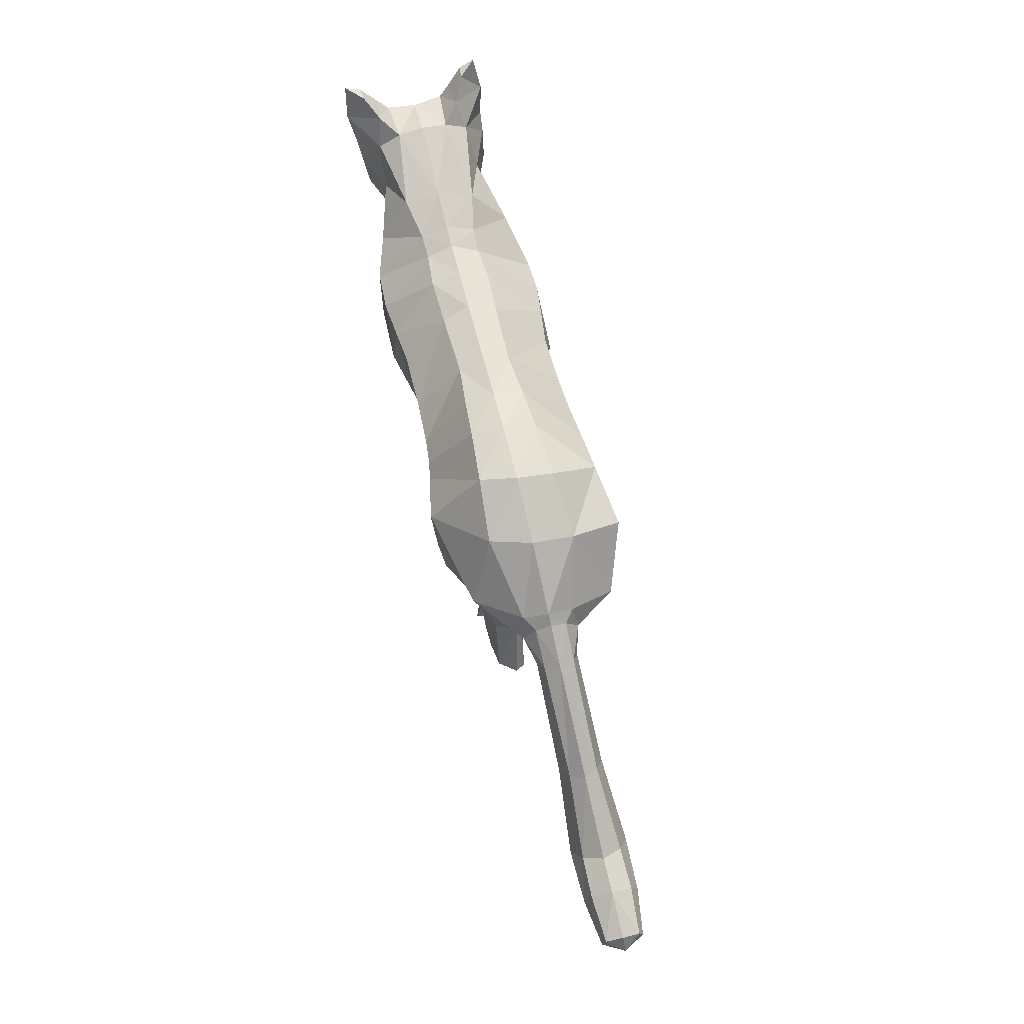
<metadata>
{"format":"obj","ext":"obj","renderer":"f3d","projection":"perspective","resolution":1024,"background":"white","views":[{"elev":75.9,"azim":-103.7,"up":"+Y"}]}
</metadata>
<code>
o mesh_cat
v -0.08705 0.2038 0.05751
v -0.1147 0.2883 0.02739
v -0.1459 0.2078 0.03927
v -0.1569 0.2604 0.01676
v -0.1574 0.2143 0.01442
v -0.1649 0.2577 0.01043
v -0.05916 0.2012 0.04514
v -0.07232 0.298 0.02407
v -0.00709 0.1537 0.03351
v 0.02638 0.2545 0.01742
v 0.02246 0.1423 0.0335
v 0.07152 0.234 0.01895
v -0.03325 0.1694 0.03351
v -0.00514 0.2715 0.01985
v 0.01622 0.1307 0.0446
v 0.09874 0.2259 0.02007
v 0.07102 0.1201 0.0535
v 0.1408 0.2173 0.01873
v 0.1214 0.1304 0.03691
v 0.167 0.2179 0.02406
v 0.183 0.1617 0.02538
v 0.2216 0.2157 0.03251
v 0.207 0.1536 0.02556
v 0.2416 0.193 0.04768
v 0.2269 0.1443 0.02536
v 0.2627 0.1836 0.01857
v 0.2337 0.1368 0.02169
v 0.2579 0.166 0.01084
v 0.255 0.1338 0.01136
v -0.03426 0.2864 0.02136
v -0.04554 0.1822 0.03351
v -0.06134 0.172 0.006672
v 0.02521 0.1223 0.00653
v -0.09616 0.1632 0.03941
v -0.09573 0.163 0.01057
v -0.07824 0.1581 0.03443
v -0.07823 0.1582 0.01448
v -0.1223 0.1687 0.03374
v -0.1223 0.1686 0.01503
v -0.119 0.1397 0.03675
v -0.1198 0.1404 0.01328
v -0.1025 0.1389 0.03419
v -0.1025 0.1391 0.01512
v -0.1353 0.1465 0.03388
v -0.1393 0.1475 0.01639
v -0.1035 0.117 0.03667
v -0.1043 0.1169 0.01437
v -0.09448 0.1233 0.03266
v -0.09492 0.1235 0.01702
v -0.1187 0.1105 0.03242
v -0.1187 0.1105 0.01718
v -0.08498 0.09474 0.03543
v -0.08471 0.09407 0.01574
v -0.08438 0.1059 0.03172
v -0.08439 0.1059 0.01802
v -0.09233 0.08807 0.03281
v -0.09226 0.08804 0.01693
v -0.07171 0.08002 0.03479
v -0.07215 0.07825 0.01639
v -0.08183 0.07473 0.03881
v -0.08235 0.0742 0.009355
v -0.001124 0.1112 0.03869
v 0.04635 0.1047 0.03867
v 0.01584 0.07316 0.03271
v -0.000561 0.1089 0.01382
v 0.05547 0.1042 0.01467
v -0.009938 0.08147 0.03766
v -0.009941 0.08148 0.01517
v 0.01923 0.07185 0.01465
v -0.00594 0.04598 0.01911
v -0.02444 0.0477 0.01772
v -0.006409 0.04507 0.03052
v -0.02502 0.04691 0.03247
v -0.00927 0.02766 0.01617
v -0.02478 0.01828 0.01776
v -0.009265 0.02736 0.03287
v -0.02576 0.01909 0.03235
v -0.005322 0.01233 0.01494
v -0.01328 0.004665 0.01379
v -0.004896 0.01293 0.03658
v -0.01346 0.004947 0.03711
v -0.09566 0.2306 0.05975
v -0.1446 0.2294 0.04576
v -0.1641 0.2293 0.01452
v -0.06109 0.2257 0.04921
v -0.002535 0.1799 0.04165
v 0.03649 0.1659 0.04165
v -0.02738 0.1965 0.04836
v 0.05333 0.1615 0.05041
v 0.0953 0.1465 0.05785
v 0.1239 0.1542 0.04931
v 0.1895 0.1828 0.03391
v 0.2182 0.1694 0.04441
v 0.2417 0.1423 0.02586
v -0.0508 0.2147 0.04836
v -0.1086 0.2703 0.06053
v -0.06805 0.272 0.05454
v 0.01301 0.2232 0.05032
v 0.05015 0.2057 0.05031
v -0.01502 0.2401 0.05117
v 0.07412 0.1997 0.05318
v 0.1176 0.1821 0.05498
v 0.1542 0.1923 0.0461
v 0.1979 0.1984 0.03475
v 0.2298 0.1865 0.04648
v 0.2577 0.175 0.04009
v 0.2553 0.1655 0.0228
v -0.03905 0.2556 0.05264
v -0.1486 0.2463 0.04611
v -0.1657 0.2445 0.01899
v 0.04497 0.1219 0.05096
v 0.1238 0.2169 0.0183
v 0.04405 0.1186 0.005486
v 0.02746 0.1102 0.04468
v 0.004841 0.07653 0.01107
v 0.03234 0.1018 0.007368
v 0.004842 0.07651 0.03858
v -0.01504 0.0471 0.01588
v -0.0158 0.04599 0.03416
v -0.01427 0.02263 0.01383
v -0.01437 0.02255 0.0366
v 0.06377 0.1473 0.0583
v 0.09718 0.187 0.05588
v 0.2391 0.1301 0.01055
v 0.2701 0.1503 0.004213
v 0.2585 0.1487 0.01992
v 0.2221 0.2259 0.01733
v 0.2527 0.2111 0.01969
v 0.2524 0.2119 0.05085
v 0.253 0.2332 0.03645
v 0.236 0.2306 0.02841
v 0.256 0.2176 0.02609
v 0.2622 0.2304 0.0377
v 0.2642 0.2339 0.04812
v -0.1836 0.2372 0.01395
v -0.1773 0.2231 0.01083
v -0.1881 0.2463 0.01016
v -0.2531 0.2003 0.01501
v -0.2458 0.1832 0.009324
v -0.2593 0.2135 0.009567
v -0.3071 0.175 0.01973
v -0.2997 0.1535 0.009827
v -0.3137 0.191 0.01322
v -0.3422 0.1778 0.01883
v -0.3447 0.1604 0.01123
v -0.3409 0.1909 0.01383
v -0.3728 0.1825 0.01441
v -0.3745 0.1729 0.01019
v -0.3717 0.1899 0.01164
v -0.09069 0.1846 0.04737
v -0.06828 0.1707 0.01144
v -0.1325 0.1932 0.03671
v -0.06624 0.18 0.03637
v -0.0905 0.1774 0.006505
v -0.1314 0.1931 0.01154
v -0.05622 0.1815 0.02254
v 0.009553 0.1304 0.01682
v -0.01248 0.1442 0.01221
v -0.03772 0.1571 0.0122
v -0.1275 0.1677 0.01938
v -0.1435 0.1482 0.02239
v -0.124 0.1099 0.02481
v -0.09608 0.08967 0.02459
v -0.0699 0.07528 0.02522
v -0.07884 0.06772 0.02462
v -0.007523 0.1139 0.02575
v -0.01695 0.08555 0.02596
v -0.03163 0.04905 0.02461
v -0.02869 0.02131 0.02498
v -0.003671 0.008212 0.02682
v -0.0103 -0.000132 0.02675
v -0.04894 0.1688 0.01221
v 0.01492 0.1354 0.01645
v 0.2522 0.1614 0.03706
v 0.2394 0.1559 0.03966
v -0.08493 0.1799 0.000234
v -0.1129 0.2885 -2.2e-05
v -0.1388 0.2092 0.000108
v -0.1579 0.2675 -0
v -0.1541 0.2146 5.8e-05
v -0.1651 0.2626 -0
v -0.0634 0.1688 6.9e-05
v -0.06948 0.2969 -4.7e-05
v -0.01284 0.1404 5e-06
v 0.03099 0.2594 0
v 0.07528 0.2407 0
v -0.0389 0.1531 -1.9e-05
v -0.003306 0.2739 0
v 0.1058 0.232 3e-06
v 0.1454 0.2237 2e-06
v 0.1721 0.2253 0
v 0.1875 0.1639 0
v 0.2231 0.2276 0
v 0.2057 0.1512 0
v 0.2498 0.2119 0
v 0.2222 0.1411 0
v 0.2629 0.184 0
v 0.2312 0.1334 0
v 0.2587 0.1666 0
v 0.2386 0.1285 0
v 0.266 0.1424 0
v -0.03166 0.2857 -3e-05
v -0.05094 0.1622 -4e-06
v -0.0892 0.177 -0.05704
v -0.104 0.2839 -0.02747
v -0.1322 0.2156 -0.03851
v -0.155 0.2604 -0.01676
v -0.1529 0.2164 -0.01428
v -0.1649 0.2577 -0.01043
v -0.06467 0.1662 -0.04506
v -0.06342 0.291 -0.0242
v -0.005901 0.153 -0.03351
v 0.02638 0.2545 -0.01742
v 0.02264 0.1484 -0.0334
v 0.07191 0.2344 -0.01894
v -0.03503 0.16 -0.03356
v -0.003258 0.2688 -0.01989
v 0.03197 0.1432 -0.04442
v 0.1029 0.2277 -0.02006
v 0.08782 0.1343 -0.05331
v 0.1435 0.2191 -0.01872
v 0.1278 0.1373 -0.03678
v 0.1713 0.2213 -0.02406
v 0.1842 0.1628 -0.02536
v 0.2216 0.2157 -0.03251
v 0.207 0.1536 -0.02556
v 0.2416 0.193 -0.04768
v 0.2269 0.1443 -0.02536
v 0.2627 0.1836 -0.01857
v 0.2337 0.1368 -0.02169
v 0.2579 0.166 -0.01084
v 0.255 0.1338 -0.01136
v -0.02871 0.2802 -0.02146
v -0.04823 0.167 -0.03356
v -0.06444 0.1647 -0.00648
v 0.03455 0.1301 -0.006339
v 0.1382 0.1256 3.8e-05
v -0.1221 0.1512 -0.03834
v -0.1218 0.1511 -0.009511
v -0.1067 0.139 -0.03339
v -0.107 0.1388 -0.01345
v -0.1399 0.171 -0.03255
v -0.1398 0.1711 -0.01384
v -0.146 0.1349 -0.0378
v -0.1473 0.1341 -0.01443
v -0.1305 0.1347 -0.0343
v -0.1314 0.134 -0.01527
v -0.1614 0.141 -0.03557
v -0.1663 0.1413 -0.01823
v -0.1278 0.1136 -0.03784
v -0.1294 0.1126 -0.0156
v -0.1197 0.1208 -0.03301
v -0.1204 0.12 -0.01741
v -0.142 0.1056 -0.03474
v -0.1429 0.1048 -0.01954
v -0.107 0.0915 -0.03648
v -0.1081 0.09075 -0.01683
v -0.1076 0.1035 -0.03222
v -0.1079 0.1024 -0.01856
v -0.1144 0.08737 -0.03446
v -0.1154 0.08668 -0.01863
v -0.09913 0.0733 -0.03627
v -0.1 0.07275 -0.0179
v -0.1099 0.07208 -0.04096
v -0.1112 0.07095 -0.01155
v 0.02136 0.1288 -0.03849
v 0.06114 0.1188 -0.03847
v 0.004902 0.09771 -0.03251
v 0.021 0.127 -0.01362
v 0.06734 0.1156 -0.01448
v 0.000645 0.1158 -0.03746
v -0.001619 0.1251 -0.01497
v 0.006308 0.09408 -0.01444
v -0.03164 0.1052 -0.01891
v -0.0377 0.1223 -0.01751
v -0.03305 0.1052 -0.03032
v -0.0368 0.1219 -0.03227
v -0.05682 0.1161 -0.01597
v -0.05925 0.1371 -0.01756
v -0.0572 0.1166 -0.03266
v -0.0581 0.1376 -0.03215
v -0.07124 0.1194 -0.01474
v -0.07652 0.129 -0.01359
v -0.07092 0.1189 -0.03638
v -0.07621 0.1291 -0.03691
v -0.167 0.2269 -0
v -0.07909 0.2031 -0.05953
v -0.1227 0.232 -0.04534
v -0.1627 0.2297 -0.0145
v -0.0547 0.1901 -0.04932
v 0.001737 0.1787 -0.04167
v 0.03087 0.1712 -0.04155
v -0.02698 0.1853 -0.04845
v 0.0478 0.1689 -0.05026
v 0.1153 0.1587 -0.05774
v 0.1403 0.1645 -0.04925
v 0.1878 0.1819 -0.03388
v 0.2182 0.1694 -0.04441
v 0.2417 0.1424 -0.02586
v -0.04831 0.1896 -0.04849
v 0.2554 0.1335 0
v -0.06933 0.2466 -0.0607
v -0.04024 0.237 -0.05495
v 0.01826 0.223 -0.05033
v 0.05716 0.2089 -0.05029
v -0.01124 0.2309 -0.05129
v 0.08064 0.2038 -0.05313
v 0.1325 0.1906 -0.05492
v 0.1586 0.1957 -0.04607
v 0.198 0.1985 -0.03475
v 0.2298 0.1865 -0.04648
v 0.2577 0.175 -0.04009
v 0.2553 0.1655 -0.0228
v -0.02876 0.2369 -0.05288
v -0.1333 0.2468 -0.04601
v -0.1657 0.2445 -0.01899
v 0.1296 0.2241 6e-06
v 0.06044 0.1368 -0.05076
v 0.1271 0.2189 -0.01828
v 0.0504 0.1232 -0.005298
v 0.04261 0.124 -0.04448
v 0.001562 0.109 -0.01086
v 0.04335 0.1118 -0.007171
v 0.006208 0.1047 -0.03838
v -0.03463 0.1137 -0.01568
v -0.03626 0.1139 -0.03396
v -0.0589 0.124 -0.01363
v -0.05911 0.1246 -0.0364
v 0.07991 0.1596 -0.05814
v 0.1069 0.194 -0.0558
v 0.2702 0.1507 0
v 0.2391 0.1301 -0.01055
v 0.2701 0.1503 -0.004213
v 0.2585 0.1487 -0.01992
v 0.2221 0.2259 -0.01733
v 0.2527 0.2111 -0.01969
v 0.2524 0.2119 -0.05085
v 0.253 0.2332 -0.03645
v 0.236 0.2306 -0.02841
v 0.256 0.2176 -0.02609
v 0.2622 0.2304 -0.0377
v 0.2642 0.2339 -0.04812
v 0.008252 0.1366 0.000425
v 0.02763 0.123 0.000365
v 0.071 0.1182 6.7e-05
v 0.04604 0.1202 0.000402
v -0.1774 0.2221 -0
v -0.1836 0.2372 -0.01395
v -0.1773 0.2231 -0.01083
v -0.1914 0.2504 -0
v -0.1881 0.2463 -0.01016
v -0.2531 0.2003 -0.01501
v -0.2458 0.1832 -0.009324
v -0.264 0.2195 -0
v -0.2427 0.1788 -0
v -0.2594 0.2135 -0.009567
v -0.3071 0.175 -0.01973
v -0.2995 0.1535 -0.009827
v -0.3178 0.1973 -0
v -0.2964 0.1488 -0
v -0.3137 0.191 -0.01322
v -0.3422 0.1778 -0.01883
v -0.3447 0.1604 -0.01123
v -0.3416 0.1977 -0
v -0.344 0.1558 -0
v -0.3409 0.1908 -0.01383
v -0.3728 0.1825 -0.01441
v -0.3745 0.1729 -0.01019
v -0.372 0.1937 -0
v -0.3743 0.1704 -0
v -0.3717 0.1899 -0.01164
v -0.3805 0.1832 -0
v -0.104 0.1642 -0.04661
v -0.08221 0.1503 -0.01081
v -0.1301 0.1973 -0.03575
v -0.08402 0.1491 -0.03572
v -0.1023 0.1625 -0.005717
v -0.1284 0.1961 -0.01073
v -0.06208 0.164 -0.02235
v 0.02426 0.141 -0.01665
v -0.01112 0.1439 -0.01221
v -0.03852 0.1542 -0.01224
v -0.145 0.1729 -0.01819
v -0.1698 0.1422 -0.02443
v -0.1477 0.1041 -0.02749
v -0.1179 0.08865 -0.02635
v -0.09886 0.06808 -0.0269
v -0.1097 0.06358 -0.02711
v 0.01816 0.1337 -0.02555
v -0.001242 0.1327 -0.02576
v -0.03516 0.1279 -0.02441
v -0.05468 0.1395 -0.02477
v -0.07525 0.1185 -0.02662
v -0.08174 0.1268 -0.02655
v -0.05064 0.1628 -0.01223
v 0.01268 0.1417 -0.01632
v 0.2522 0.1614 -0.03706
v 0.2394 0.1559 -0.03966
f 39 154 35
f 20 22 127
f 4 110 109
f 116 33 113
f 157 11 173
f 176 155 178
f 58 52 60
f 176 182 32
f 51 41 47
f 50 40 44
f 55 47 49
f 46 54 48
f 53 55 59
f 237 66 345
f 157 65 166
f 114 15 62
f 116 69 115
f 118 74 120
f 17 63 19
f 103 92 104
f 83 5 3
f 152 1 3
f 20 104 22
f 178 5 180
f 74 78 120
f 76 121 80
f 119 76 72
f 117 72 64
f 66 113 345
f 22 131 127
f 130 129 134
f 132 130 133
f 133 130 134
f 39 155 154
f 25 27 94
f 54 58 164
f 345 113 346
f 33 343 344
f 286 136 347
f 151 176 32
f 343 157 173
f 32 172 156
f 155 39 160
f 89 111 122
f 164 54 55
f 132 133 129
f 133 134 129
f 23 196 25
f 124 27 198
f 4 6 110
f 116 65 33
f 157 15 11
f 152 160 38
f 176 154 155
f 37 35 154
f 51 45 41
f 35 43 41
f 50 46 40
f 55 53 47
f 46 52 54
f 52 56 60
f 156 7 153
f 157 33 65
f 116 66 69
f 118 70 74
f 67 73 119
f 103 91 92
f 301 201 29
f 152 150 1
f 20 103 104
f 10 188 14
f 109 110 84
f 119 121 76
f 63 17 111
f 66 116 113
f 22 24 129
f 132 131 130
f 286 84 136
f 343 33 157
f 155 152 3
f 126 94 29
f 77 169 75
f 75 79 171
f 76 80 170
f 60 56 165
f 56 163 57
f 200 124 198
f 94 175 25
f 107 174 126
f 151 154 176
f 165 58 60
f 7 95 85
f 105 22 104
f 59 165 61
f 155 5 178
f 102 91 103
f 364 149 146
f 114 111 15
f 72 74 70
f 343 158 184
f 139 360 355
f 85 108 97
f 141 145 142
f 145 370 365
f 173 9 158
f 5 286 180
f 123 90 102
f 38 150 152
f 1 85 82
f 21 237 192
f 89 123 101
f 372 148 147
f 46 42 40
f 128 131 132
f 179 6 4
f 108 14 30
f 93 104 92
f 53 61 57
f 91 21 92
f 23 192 194
f 156 151 32
f 73 169 77
f 174 94 126
f 43 47 41
f 120 79 75
f 31 88 95
f 73 121 119
f 344 113 33
f 350 140 137
f 128 129 24
f 114 64 63
f 157 62 15
f 126 28 107
f 2 97 8
f 23 92 21
f 84 135 136
f 11 89 87
f 144 148 145
f 6 350 137
f 34 42 36
f 65 167 166
f 177 8 183
f 2 109 96
f 197 28 199
f 99 89 101
f 129 131 22
f 372 149 369
f 144 149 147
f 144 143 146
f 39 41 45
f 107 106 174
f 110 137 135
f 76 78 74
f 105 106 24
f 57 165 56
f 122 17 90
f 163 50 162
f 150 7 1
f 12 185 10
f 62 167 67
f 82 109 83
f 175 105 93
f 139 141 142
f 46 56 52
f 197 128 26
f 95 100 108
f 9 159 158
f 100 10 14
f 36 151 153
f 156 31 7
f 160 44 38
f 71 167 68
f 38 40 34
f 13 86 88
f 16 123 112
f 71 169 168
f 199 125 331
f 90 19 91
f 347 139 355
f 18 103 20
f 83 84 5
f 24 26 128
f 70 115 69
f 79 170 171
f 62 117 114
f 81 121 77
f 160 45 161
f 201 126 29
f 186 16 189
f 45 162 161
f 19 66 237
f 2 179 4
f 36 43 37
f 9 87 86
f 142 365 360
f 82 97 96
f 196 27 25
f 48 55 49
f 20 190 18
f 82 3 1
f 42 49 43
f 135 140 138
f 301 124 200
f 97 30 8
f 44 162 50
f 86 99 98
f 99 10 98
f 63 69 66
f 112 189 16
f 136 138 139
f 170 81 171
f 12 101 16
f 18 317 112
f 127 195 193
f 159 203 187
f 54 59 55
f 202 14 188
f 183 30 202
f 127 191 20
f 150 36 153
f 354 143 140
f 167 73 67
f 47 57 51
f 71 120 75
f 65 115 68
f 68 118 71
f 88 98 100
f 138 143 141
f 51 163 162
f 112 102 18
f 359 146 143
f 187 158 159
f 77 171 81
f 94 124 29
f 107 28 26
f 67 72 117
f 201 331 125
f 93 25 175
f 32 203 172
f 64 70 69
f 13 172 159
f 243 239 377
f 223 335 225
f 207 315 316
f 323 320 236
f 380 396 214
f 176 178 378
f 262 256 258
f 176 235 182
f 255 251 245
f 254 248 244
f 259 253 251
f 250 252 258
f 257 263 259
f 237 345 270
f 380 389 269
f 321 266 218
f 323 322 273
f 325 327 278
f 220 222 267
f 309 310 297
f 288 206 208
f 375 206 204
f 223 225 310
f 178 180 208
f 278 327 282
f 280 284 328
f 326 276 280
f 324 268 276
f 270 345 320
f 225 335 339
f 338 342 337
f 340 341 338
f 341 342 338
f 243 377 378
f 228 299 230
f 258 387 262
f 345 346 320
f 236 344 343
f 286 347 349
f 374 235 176
f 343 396 380
f 235 379 395
f 378 383 243
f 294 318 218
f 387 259 258
f 340 337 341
f 341 337 342
f 226 196 194
f 332 198 230
f 207 316 209
f 323 236 269
f 380 214 218
f 375 383 378
f 176 378 377
f 241 377 239
f 255 245 249
f 239 247 241
f 254 244 250
f 259 251 257
f 250 258 256
f 256 264 260
f 379 376 210
f 380 269 236
f 323 273 270
f 325 278 274
f 271 326 277
f 309 297 296
f 301 232 201
f 375 204 373
f 223 310 309
f 213 188 185
f 315 289 316
f 326 280 328
f 267 318 220
f 270 320 323
f 225 337 227
f 340 338 339
f 286 349 289
f 343 380 236
f 378 206 375
f 334 232 299
f 281 279 392
f 279 394 283
f 280 393 284
f 264 388 260
f 260 261 386
f 200 198 332
f 299 228 398
f 313 334 397
f 374 377 241
f 388 262 387
f 290 234 210
f 311 225 227
f 263 388 387
f 208 378 178
f 308 296 295
f 364 371 369
f 321 318 267
f 276 278 280
f 343 381 396
f 353 360 358
f 303 300 290
f 357 363 362
f 363 370 368
f 396 212 214
f 208 286 289
f 330 295 329
f 242 373 238
f 204 290 210
f 224 237 222
f 307 329 294
f 372 368 370
f 250 246 252
f 336 339 335
f 179 209 181
f 314 217 306
f 298 310 311
f 261 263 257
f 296 224 222
f 226 192 224
f 379 374 376
f 277 392 391
f 397 299 398
f 247 251 253
f 327 283 282
f 234 293 216
f 277 328 281
f 236 346 344
f 350 356 354
f 336 337 340
f 321 268 324
f 218 389 380
f 334 231 333
f 211 302 205
f 226 297 298
f 289 348 316
f 292 218 214
f 362 368 367
f 209 350 181
f 238 246 244
f 389 272 269
f 183 205 177
f 205 315 207
f 197 231 229
f 305 294 292
f 337 339 338
f 372 371 367
f 362 371 366
f 361 362 366
f 243 245 239
f 313 312 229
f 316 351 209
f 278 393 280
f 312 311 227
f 261 388 265
f 329 220 318
f 386 254 260
f 204 376 373
f 215 185 186
f 266 390 389
f 288 302 287
f 398 311 397
f 353 357 352
f 260 250 256
f 197 336 195
f 314 293 300
f 381 216 212
f 306 213 304
f 376 241 240
f 379 234 395
f 383 248 384
f 272 391 275
f 244 242 238
f 293 212 216
f 219 330 307
f 275 392 279
f 199 333 231
f 295 222 220
f 347 353 349
f 221 309 308
f 208 315 288
f 227 229 312
f 274 322 325
f 283 393 282
f 266 324 271
f 285 328 284
f 383 249 243
f 201 334 333
f 186 219 215
f 249 385 255
f 222 270 267
f 207 177 205
f 240 247 246
f 291 214 212
f 358 365 363
f 287 303 290
f 196 230 198
f 253 258 252
f 221 191 223
f 287 206 288
f 246 253 252
f 348 356 351
f 301 332 232
f 303 233 314
f 248 385 384
f 304 292 291
f 304 215 305
f 267 273 268
f 319 189 317
f 349 352 348
f 393 285 284
f 215 307 305
f 221 317 190
f 335 195 336
f 382 203 395
f 258 263 387
f 188 233 202
f 202 211 183
f 335 191 193
f 373 240 238
f 354 361 359
f 390 277 391
f 261 251 255
f 275 327 325
f 269 322 323
f 272 325 322
f 306 291 293
f 352 361 356
f 255 386 261
f 319 308 330
f 359 366 364
f 382 184 187
f 285 279 281
f 299 332 230
f 313 229 231
f 271 276 326
f 201 333 331
f 228 298 398
f 235 203 182
f 268 274 276
f 216 395 234
f 58 54 52
f 89 15 111
f 23 194 196
f 152 155 160
f 35 37 43
f 10 185 188
f 151 37 154
f 165 164 58
f 7 31 95
f 105 24 22
f 59 164 165
f 155 3 5
f 102 90 91
f 364 369 149
f 114 63 111
f 72 76 74
f 343 173 158
f 139 142 360
f 85 95 108
f 141 144 145
f 145 148 370
f 173 11 9
f 5 84 286
f 123 122 90
f 38 34 150
f 1 7 85
f 21 19 237
f 89 122 123
f 372 370 148
f 46 48 42
f 128 127 131
f 179 181 6
f 108 100 14
f 93 105 104
f 53 59 61
f 91 19 21
f 23 21 192
f 156 153 151
f 73 168 169
f 174 175 94
f 43 49 47
f 120 78 79
f 31 13 88
f 73 77 121
f 344 346 113
f 350 354 140
f 128 132 129
f 114 117 64
f 157 166 62
f 126 125 28
f 2 96 97
f 23 93 92
f 84 110 135
f 11 15 89
f 144 147 148
f 6 181 350
f 34 40 42
f 65 68 167
f 177 2 8
f 2 4 109
f 197 26 28
f 99 87 89
f 129 130 131
f 372 147 149
f 144 146 149
f 144 141 143
f 39 35 41
f 107 26 106
f 110 6 137
f 76 170 78
f 105 174 106
f 57 61 165
f 122 111 17
f 163 56 50
f 150 153 7
f 12 186 185
f 62 166 167
f 82 96 109
f 175 174 105
f 139 138 141
f 46 50 56
f 197 195 128
f 95 88 100
f 9 13 159
f 100 98 10
f 36 37 151
f 156 172 31
f 160 161 44
f 71 168 167
f 38 44 40
f 13 9 86
f 16 101 123
f 71 75 169
f 199 28 125
f 90 17 19
f 347 136 139
f 18 102 103
f 83 109 84
f 24 106 26
f 70 118 115
f 79 78 170
f 62 67 117
f 81 80 121
f 160 39 45
f 201 125 126
f 186 12 16
f 45 51 162
f 19 63 66
f 2 177 179
f 36 42 43
f 9 11 87
f 142 145 365
f 82 85 97
f 196 198 27
f 48 54 55
f 20 191 190
f 82 83 3
f 42 48 49
f 135 137 140
f 301 29 124
f 97 108 30
f 44 161 162
f 86 87 99
f 99 12 10
f 63 64 69
f 112 317 189
f 136 135 138
f 170 80 81
f 12 99 101
f 18 190 317
f 127 128 195
f 159 172 203
f 54 164 59
f 202 30 14
f 183 8 30
f 127 193 191
f 150 34 36
f 354 359 143
f 167 168 73
f 47 53 57
f 71 118 120
f 65 116 115
f 68 115 118
f 88 86 98
f 138 140 143
f 51 57 163
f 112 123 102
f 359 364 146
f 187 184 158
f 77 75 171
f 94 27 124
f 67 119 72
f 93 23 25
f 32 182 203
f 64 72 70
f 13 31 172
f 262 264 256
f 294 329 318
f 226 228 196
f 375 242 383
f 239 245 247
f 213 217 188
f 374 176 377
f 388 264 262
f 290 300 234
f 311 310 225
f 263 265 388
f 208 206 378
f 308 309 296
f 364 366 371
f 321 218 318
f 276 274 278
f 343 184 381
f 353 355 360
f 303 314 300
f 357 358 363
f 363 365 370
f 396 381 212
f 208 180 286
f 330 308 295
f 242 375 373
f 204 287 290
f 224 192 237
f 307 330 329
f 372 367 368
f 250 244 246
f 336 340 339
f 179 207 209
f 314 233 217
f 298 297 310
f 261 265 263
f 296 297 224
f 226 194 192
f 379 235 374
f 277 281 392
f 397 334 299
f 247 245 251
f 327 279 283
f 234 300 293
f 277 326 328
f 236 320 346
f 350 351 356
f 336 227 337
f 321 267 268
f 218 266 389
f 334 313 231
f 211 303 302
f 226 224 297
f 289 349 348
f 292 294 218
f 362 363 368
f 209 351 350
f 238 240 246
f 389 390 272
f 183 211 205
f 205 302 315
f 197 199 231
f 305 307 294
f 337 225 339
f 372 369 371
f 362 367 371
f 361 357 362
f 243 249 245
f 313 397 312
f 316 348 351
f 278 282 393
f 312 397 311
f 261 260 388
f 329 295 220
f 386 385 254
f 204 210 376
f 215 213 185
f 266 271 390
f 288 315 302
f 398 298 311
f 353 358 357
f 260 254 250
f 197 229 336
f 314 306 293
f 381 382 216
f 306 217 213
f 376 374 241
f 379 210 234
f 383 242 248
f 272 390 391
f 244 248 242
f 293 291 212
f 219 319 330
f 275 391 392
f 199 331 333
f 295 296 222
f 347 355 353
f 221 223 309
f 208 289 315
f 227 336 229
f 274 273 322
f 283 394 393
f 266 321 324
f 285 281 328
f 383 384 249
f 201 232 334
f 186 189 219
f 249 384 385
f 222 237 270
f 207 179 177
f 240 241 247
f 291 292 214
f 358 360 365
f 287 302 303
f 196 228 230
f 253 259 258
f 221 190 191
f 287 204 206
f 246 247 253
f 348 352 356
f 301 200 332
f 303 211 233
f 248 254 385
f 304 305 292
f 304 213 215
f 267 270 273
f 319 219 189
f 349 353 352
f 393 394 285
f 215 219 307
f 221 319 317
f 335 193 195
f 382 187 203
f 258 259 263
f 188 217 233
f 202 233 211
f 335 223 191
f 373 376 240
f 354 356 361
f 390 271 277
f 261 257 251
f 275 279 327
f 269 272 322
f 272 275 325
f 306 304 291
f 352 357 361
f 255 385 386
f 319 221 308
f 359 361 366
f 382 381 184
f 285 394 279
f 299 232 332
f 271 324 276
f 228 226 298
f 235 395 203
f 268 273 274
f 216 382 395

</code>
